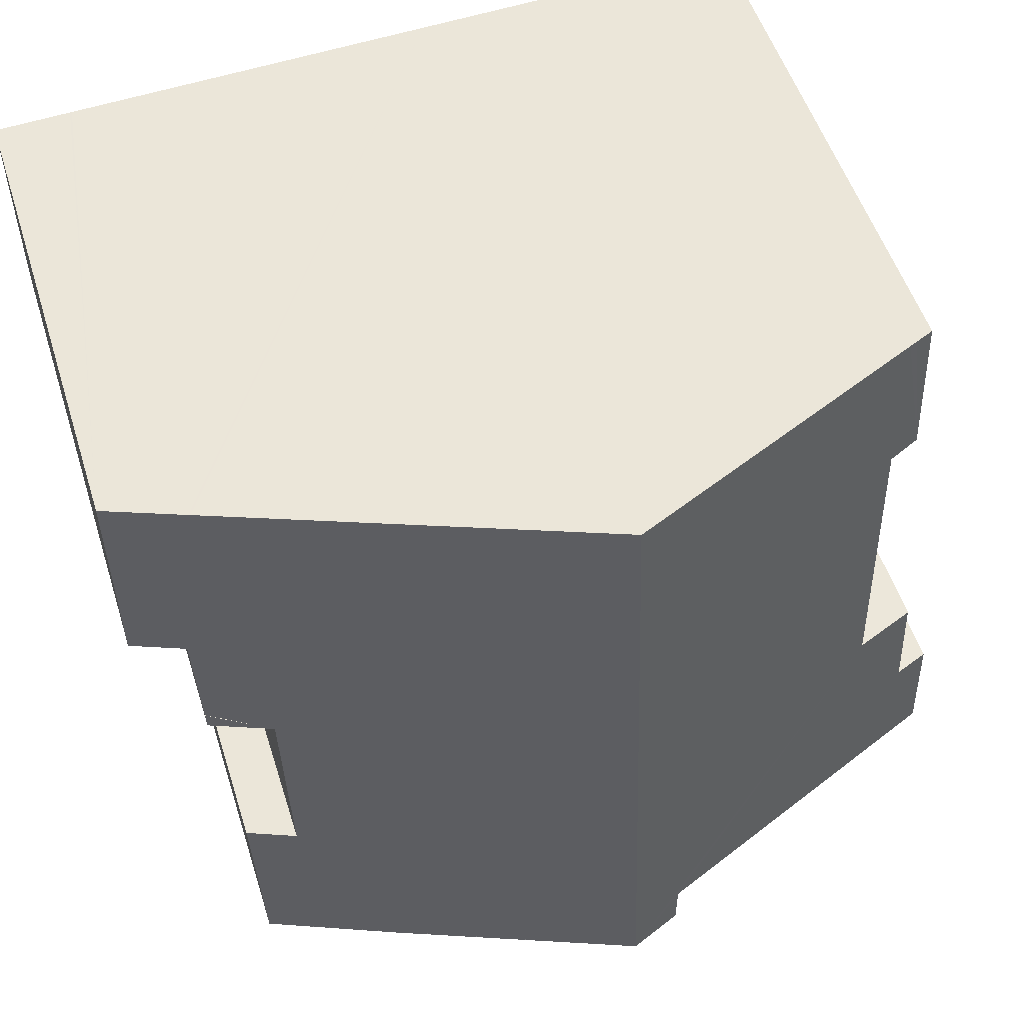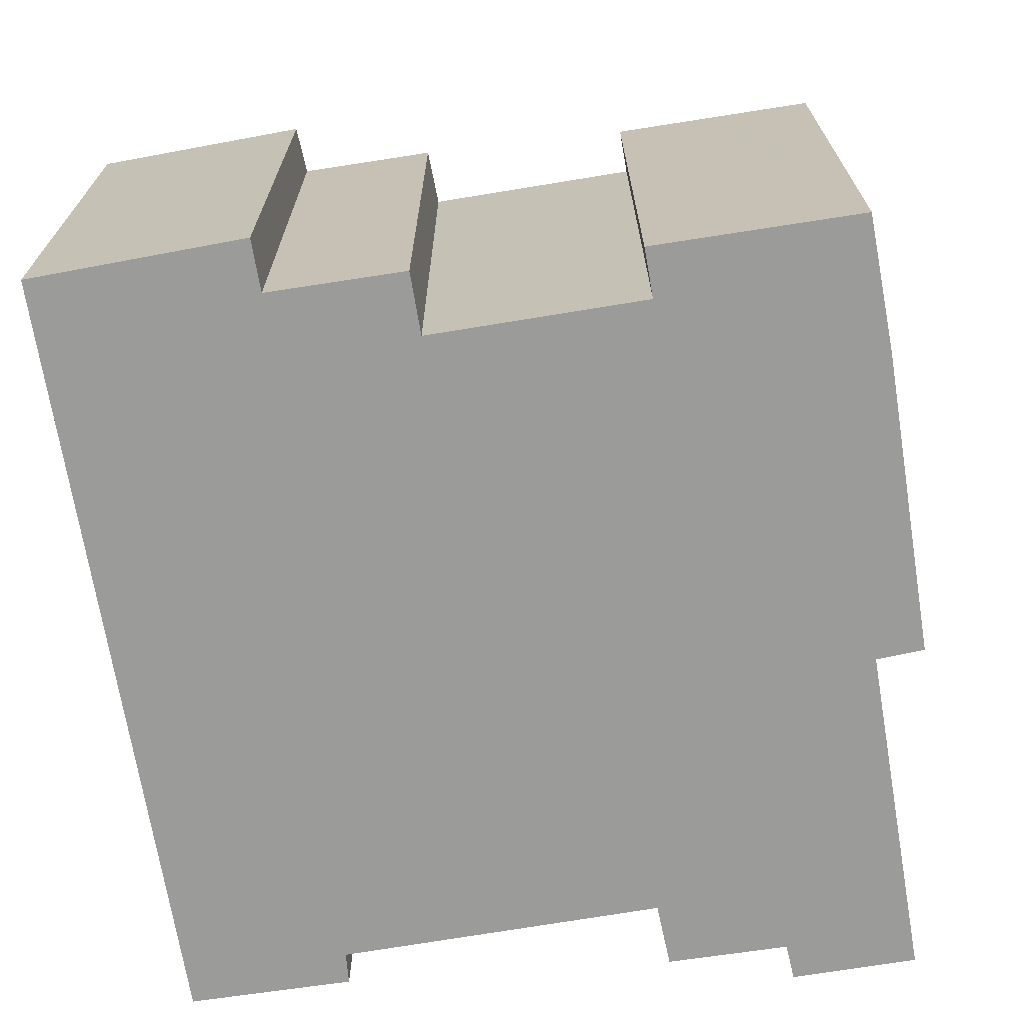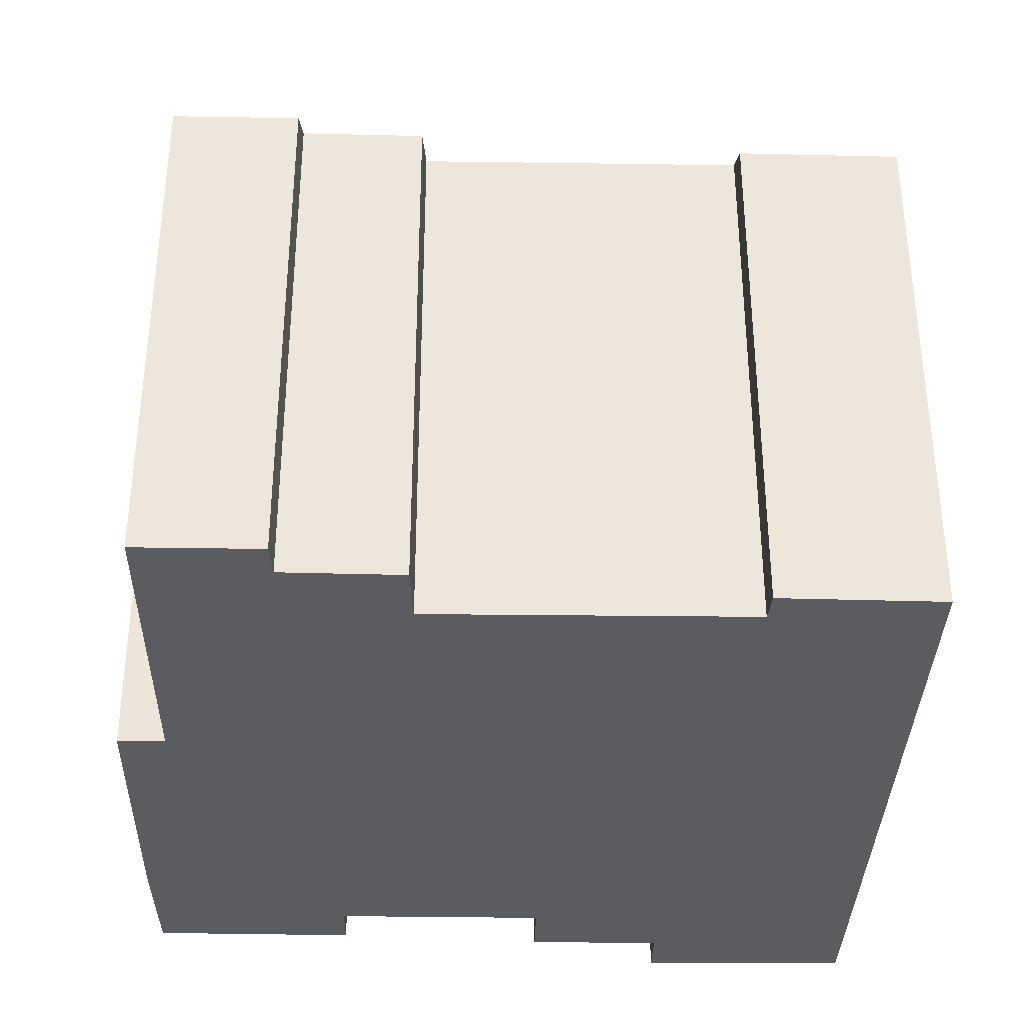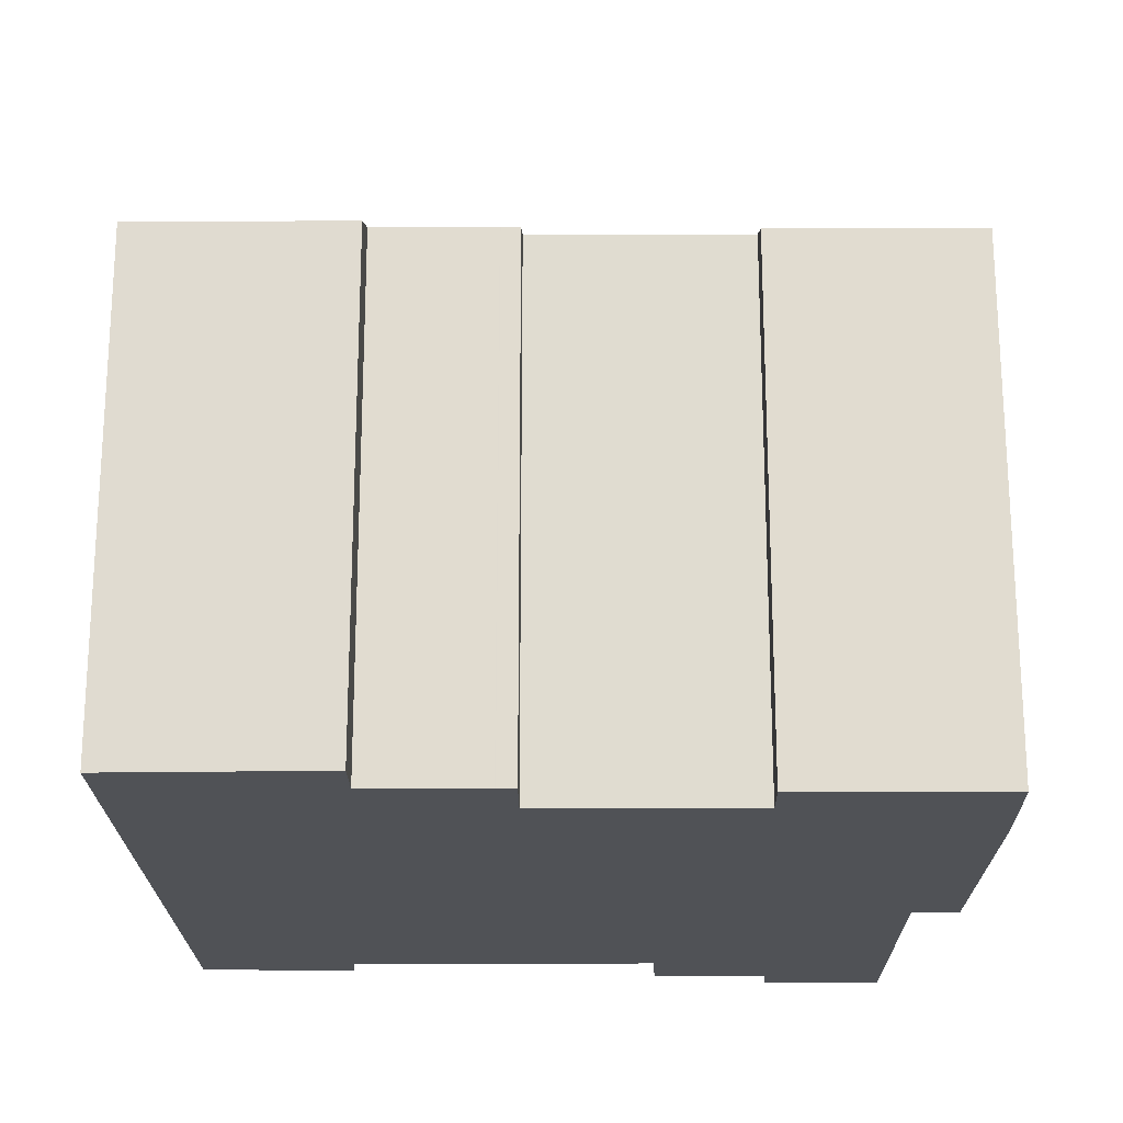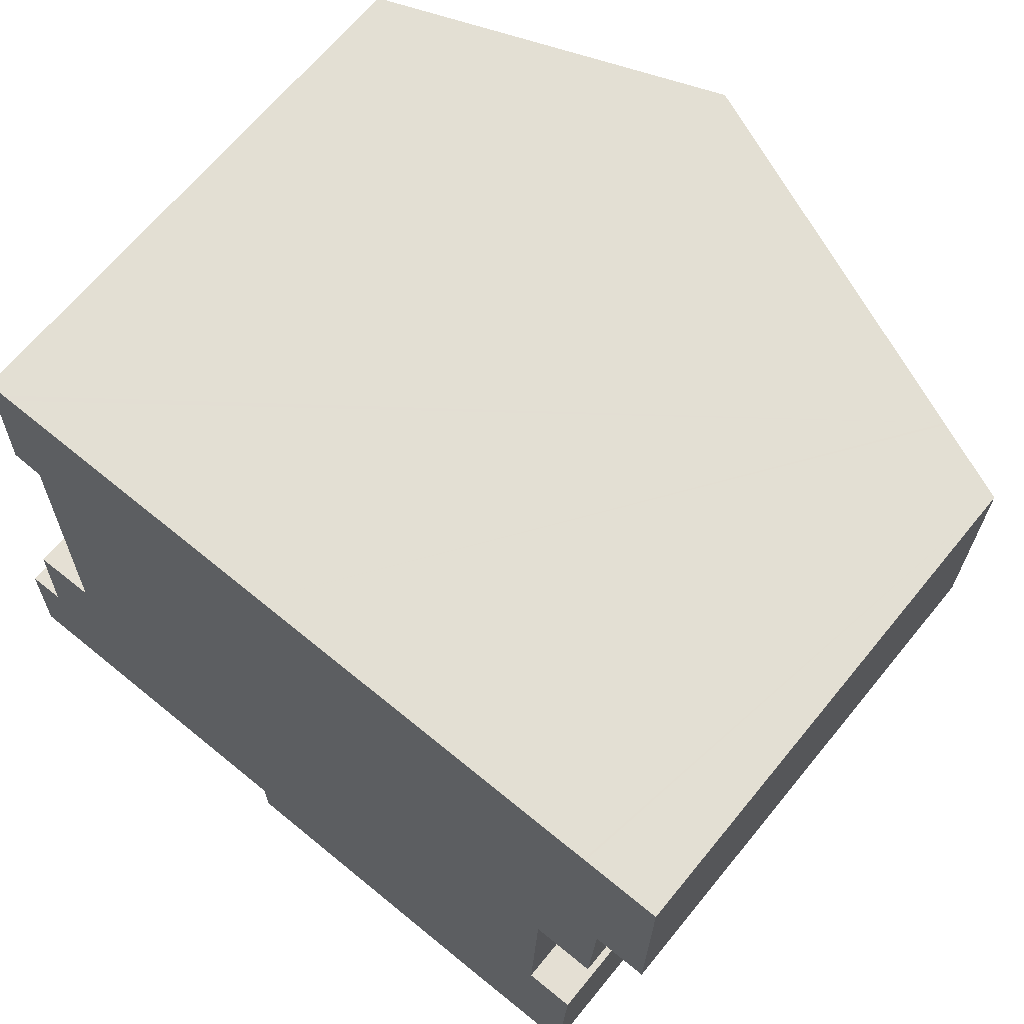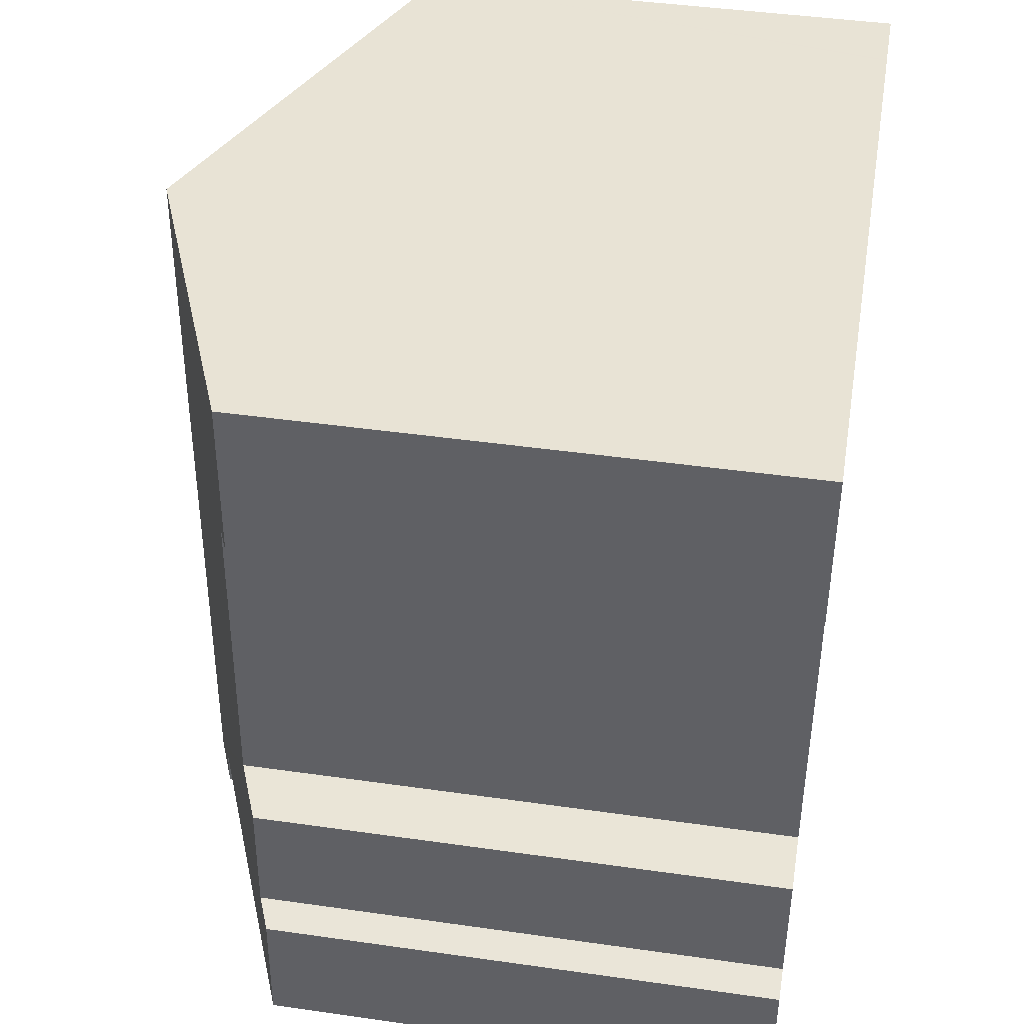
<metadata>
{"format":"obj","ext":"obj","renderer":"f3d","projection":"perspective","resolution":1024,"background":"white","views":[{"elev":52.7,"azim":162.6,"up":"+Z"},{"elev":-69.6,"azim":101.2,"up":"+Y"},{"elev":-35.1,"azim":-89.4,"up":"+Y"},{"elev":-20.6,"azim":92.2,"up":"+Y"},{"elev":66.2,"azim":39.2,"up":"+Z"},{"elev":43.2,"azim":-80.4,"up":"+Z"}]}
</metadata>
<code>
v  2.465 12.12 16.03
v  1.907 11.95 12.49
v  2.082 11.97 16.04
v  2.642 12.19 16.02
v  9.243 14.86 15.78
v  2.59 12.22 12.42
v  8.638 14.86 -1.277
v  2.412 12.25 5.404
v  7.418 14.36 -0.188
v  0.888 11.68 2.755
v  0 11.36 6.954e-16
v  7.436 14.38 -1.235
v  0.086 11.35 2.724
v  1.013 11.69 5.376
v  17.13 11.47 1.02
v  16.12 11.9 3.079
v  17.21 11.46 3.06
v  18.92 10.88 10.72
v  18.03 11.31 15.46
v  18.96 10.93 15.42
v  17.3 11.61 15.48
v  17.26 11.62 15.48
v  17.77 11.35 10.76
v  17.86 11.31 10.76
v  16.27 11.91 7.799
v  17.66 11.36 8.171
v  16.21 11.91 5.848
v  17.11 11.47 0.391
v  17.03 11.47 -1.484
v  16.54 11.67 -1.481
v  16.49 11.69 -1.481
v  14.66 12.43 -1.472
v  14.12 12.65 -1.469
v  17.65 11.36 8.095
v  17.66 11.36 8.156
v  17.64 11.36 7.756
v  17 11.62 7.776
v  17.03 9.087e-17 -1.484
v  17.11 -2.394e-17 0.391
v  17.21 -1.874e-16 3.06
v  17.13 -6.246e-17 1.02
v  18.96 -9.443e-16 15.42
v  18.92 -6.565e-16 10.72
v  17.66 -5.003e-16 8.171
v  17.77 -6.587e-16 10.76
v  17.66 -4.994e-16 8.156
v  17.64 -4.749e-16 7.756
v  17.65 -4.957e-16 8.095
v  16.27 -4.776e-16 7.799
v  16.12 -1.885e-16 3.079
v  16.21 -3.581e-16 5.848
v  14.12 8.995e-17 -1.469
v  14.66 9.013e-17 -1.472
v  16.49 9.069e-17 -1.481
v  16.54 9.069e-17 -1.481
v  7.436 7.562e-17 -1.235
v  8.638 7.819e-17 -1.277
v  7.418 1.151e-17 -0.188
v  0 0 0
v  2.59 -7.604e-16 12.42
v  1.907 -7.65e-16 12.49
v  17.86 -6.586e-16 10.76
v  17 -4.761e-16 7.776
v  0.086 -1.668e-16 2.724
v  1.013 -3.292e-16 5.376
v  0.888 -1.687e-16 2.755
v  2.412 -3.309e-16 5.404
v  2.082 -9.824e-16 16.04
v  2.465 -9.815e-16 16.03
v  2.642 -9.811e-16 16.02
v  9.243 -9.662e-16 15.78
v  17.26 -9.482e-16 15.48
v  17.3 -9.481e-16 15.48
v  18.03 -9.464e-16 15.46
g defaultobject
f 1 2 3
f 2 1 4
f 2 4 5
f 2 5 6
f 6 5 7
f 6 7 8
f 8 7 9
f 8 9 10
f 10 9 11
f 9 7 12
f 11 13 10
f 10 14 8
f 15 16 17
f 18 19 20
f 19 18 21
f 21 18 22
f 22 18 5
f 5 18 23
f 5 23 7
f 23 18 24
f 7 23 25
f 25 23 26
f 7 25 27
f 7 27 16
f 7 16 15
f 7 15 28
f 7 28 29
f 7 29 30
f 7 30 31
f 7 31 32
f 7 32 33
f 34 25 35
f 25 34 36
f 25 36 37
f 28 38 29
f 38 28 15
f 38 15 17
f 38 17 39
f 39 17 40
f 39 40 41
f 42 18 20
f 18 42 43
f 23 44 26
f 44 23 45
f 44 35 26
f 35 44 46
f 35 36 34
f 36 35 46
f 36 46 47
f 47 46 48
f 49 27 25
f 27 49 16
f 16 49 50
f 50 49 51
f 32 52 33
f 52 32 31
f 52 31 30
f 52 30 29
f 52 29 53
f 53 29 38
f 53 38 54
f 54 38 55
f 52 7 33
f 7 52 12
f 12 52 56
f 56 52 57
f 58 11 9
f 11 58 59
f 60 2 6
f 2 60 61
f 24 45 23
f 45 24 18
f 45 18 43
f 45 43 62
f 37 49 25
f 49 37 36
f 49 36 47
f 49 47 63
f 56 9 12
f 9 56 58
f 59 13 11
f 13 59 64
f 10 65 14
f 65 10 66
f 67 6 8
f 6 67 60
f 2 68 3
f 68 2 61
f 13 66 10
f 66 13 64
f 14 67 8
f 67 14 65
f 68 1 3
f 1 68 4
f 4 68 5
f 5 68 22
f 22 68 69
f 22 69 70
f 22 70 71
f 22 71 21
f 21 71 19
f 19 71 20
f 20 71 72
f 20 72 73
f 20 73 74
f 20 74 42
f 50 17 16
f 17 50 40
f 48 63 47
f 63 48 46
f 63 46 44
f 63 44 45
f 63 45 49
f 42 62 43
f 62 42 45
f 39 55 38
f 55 39 54
f 54 39 53
f 53 39 41
f 53 41 40
f 53 40 50
f 53 50 52
f 52 50 57
f 57 50 51
f 57 51 49
f 57 49 45
f 57 45 42
f 57 42 74
f 57 74 73
f 57 73 72
f 57 72 71
f 57 71 56
f 56 71 58
f 58 71 59
f 59 71 67
f 67 71 60
f 60 71 70
f 60 70 61
f 61 70 68
f 68 70 69
f 65 66 67
f 59 66 64
f 66 59 67

</code>
